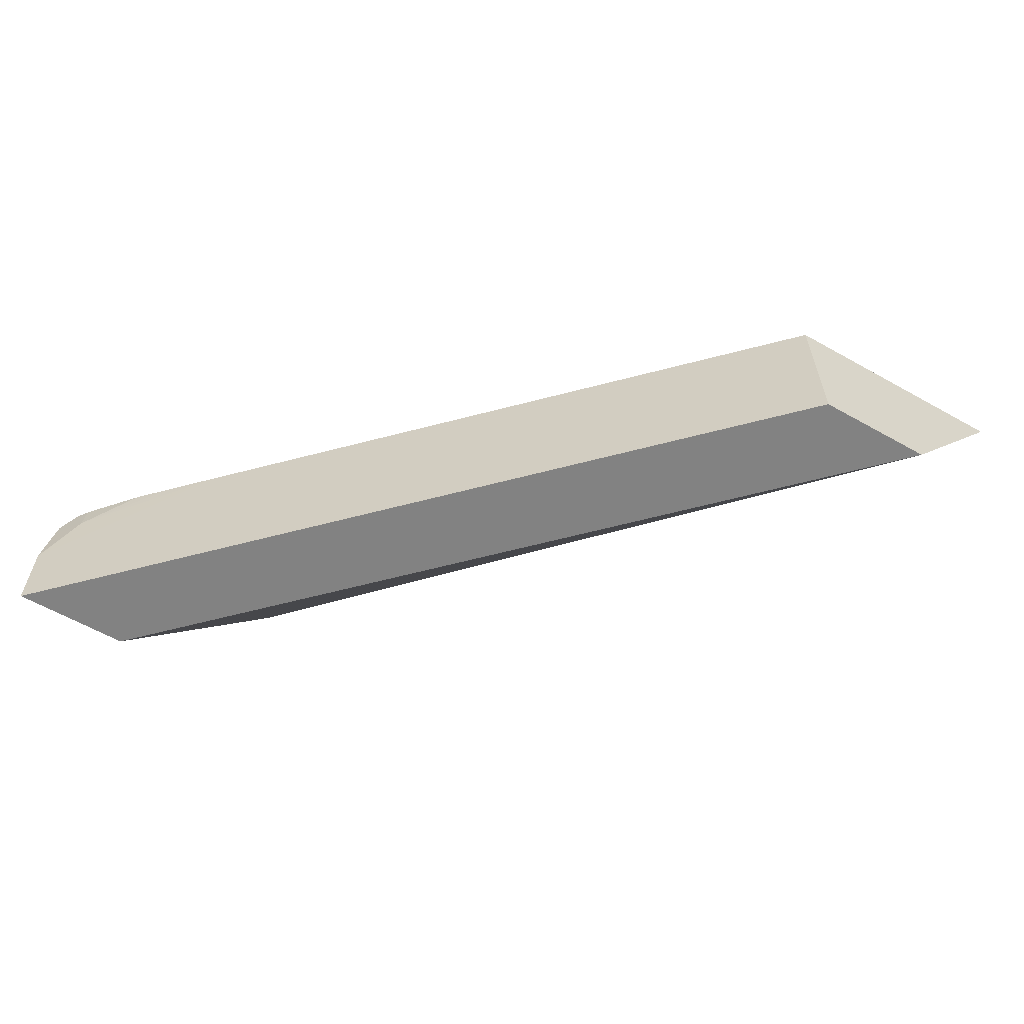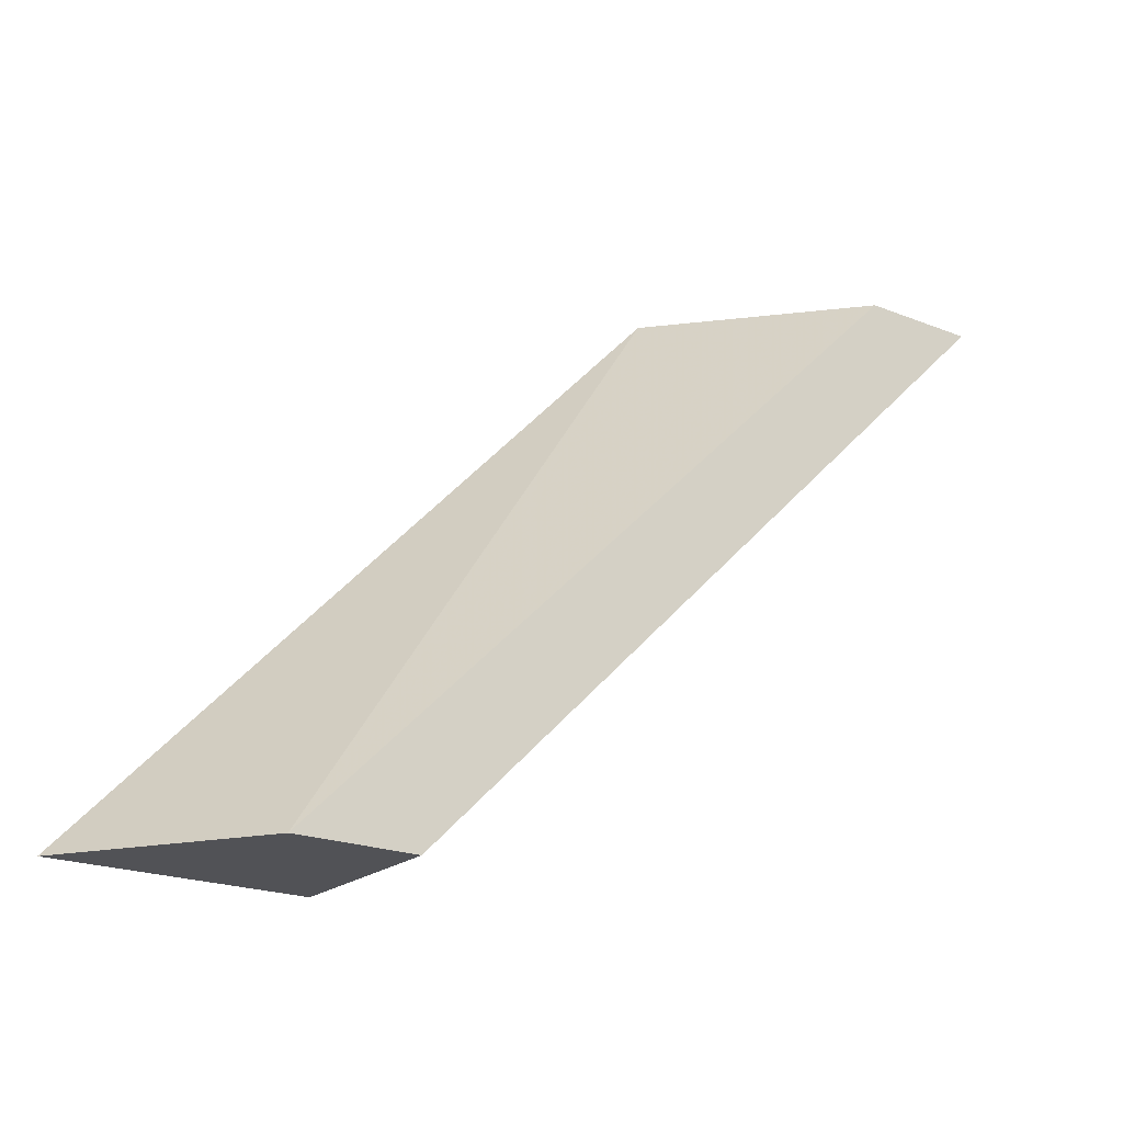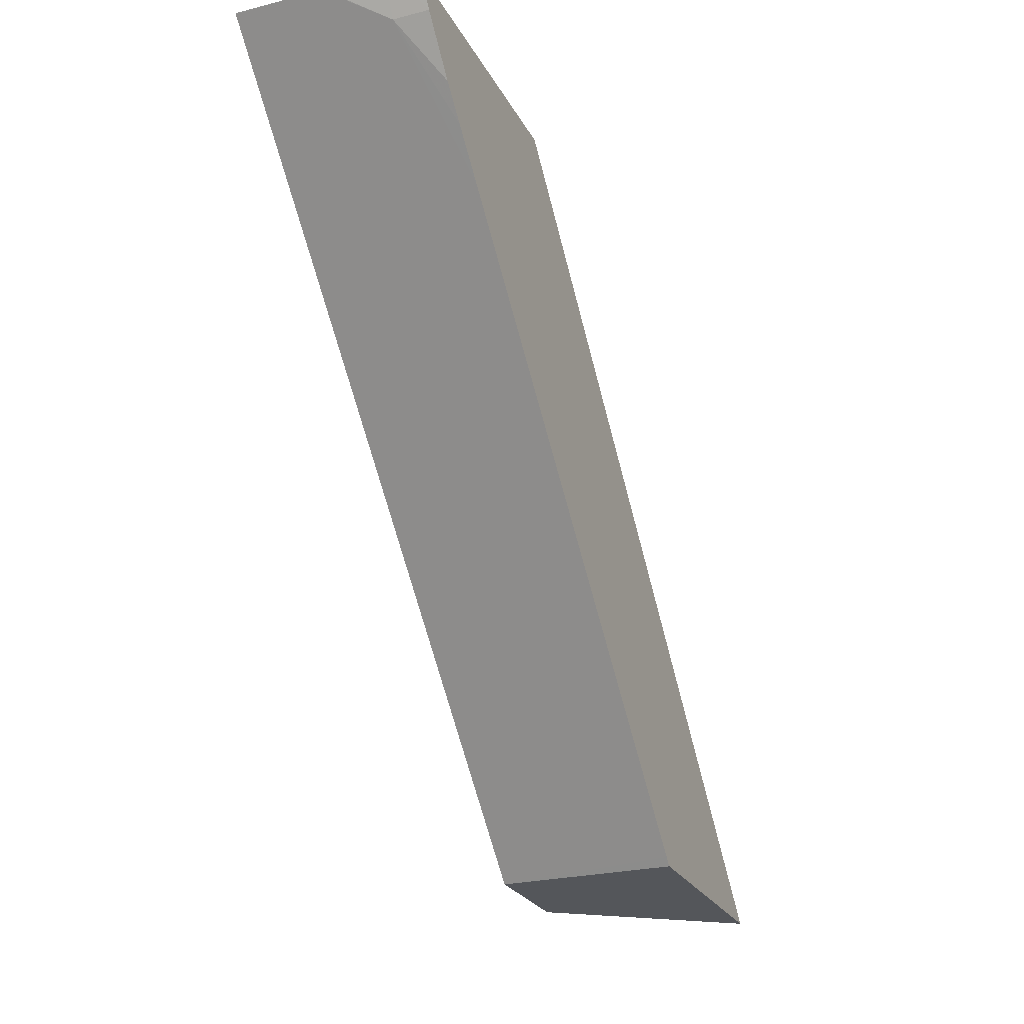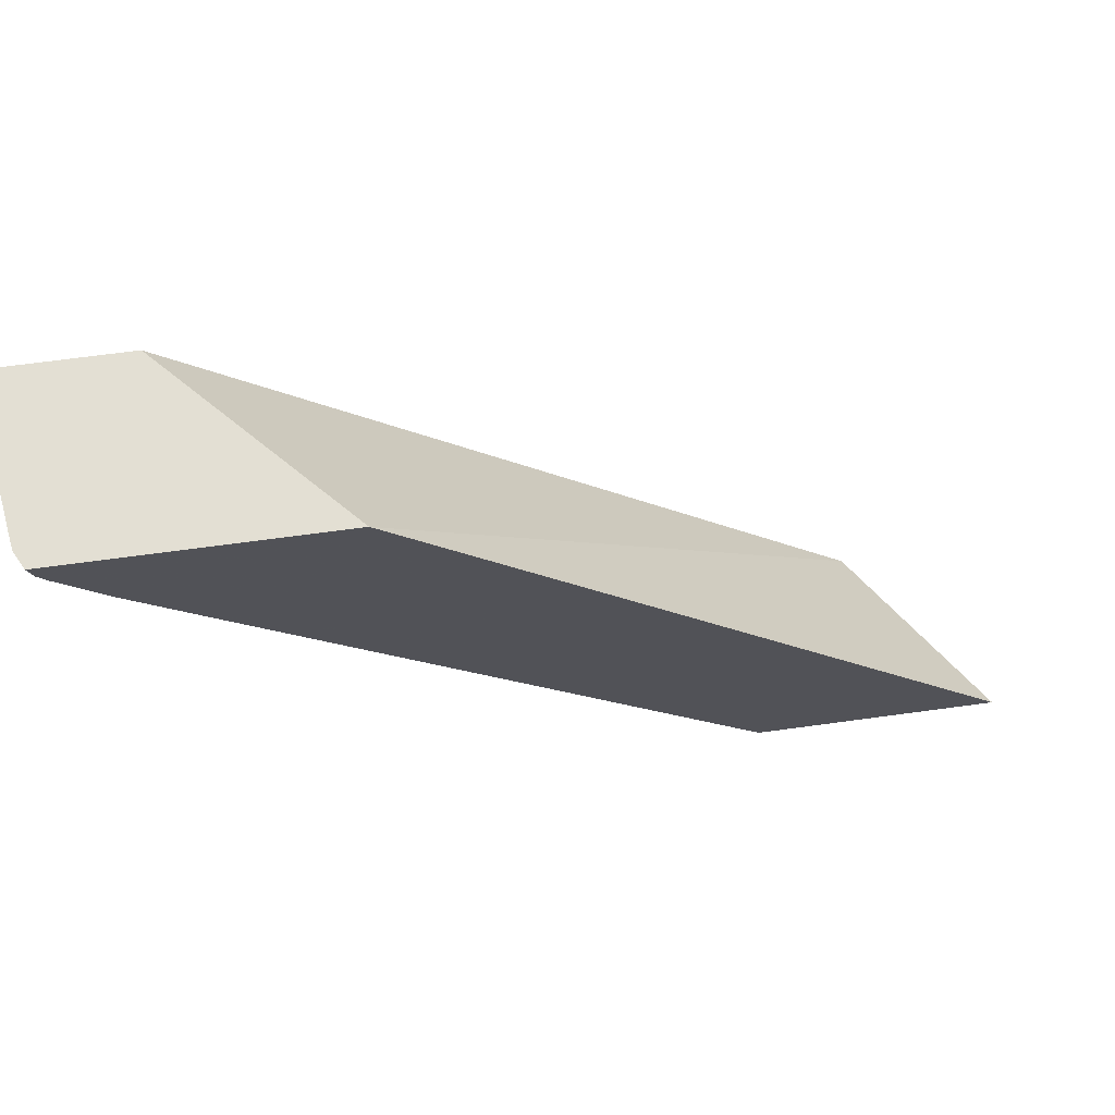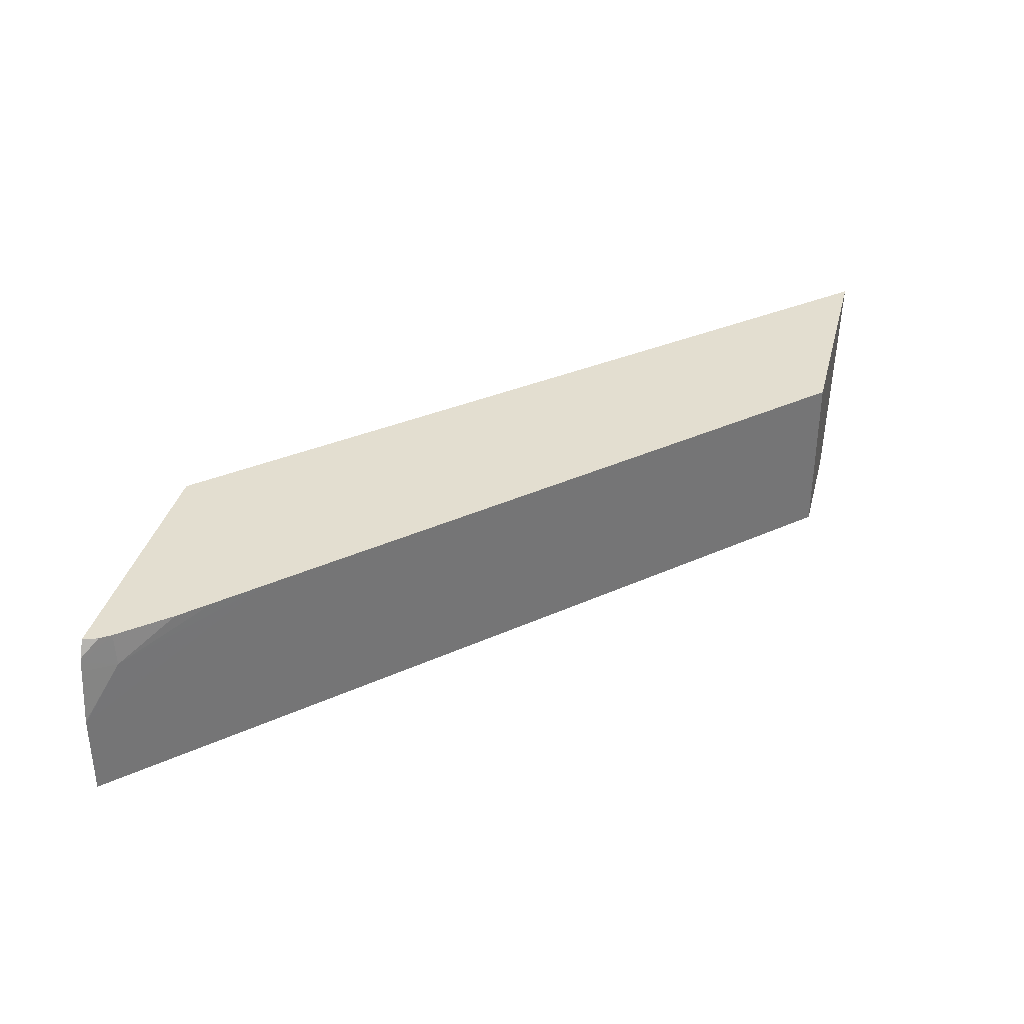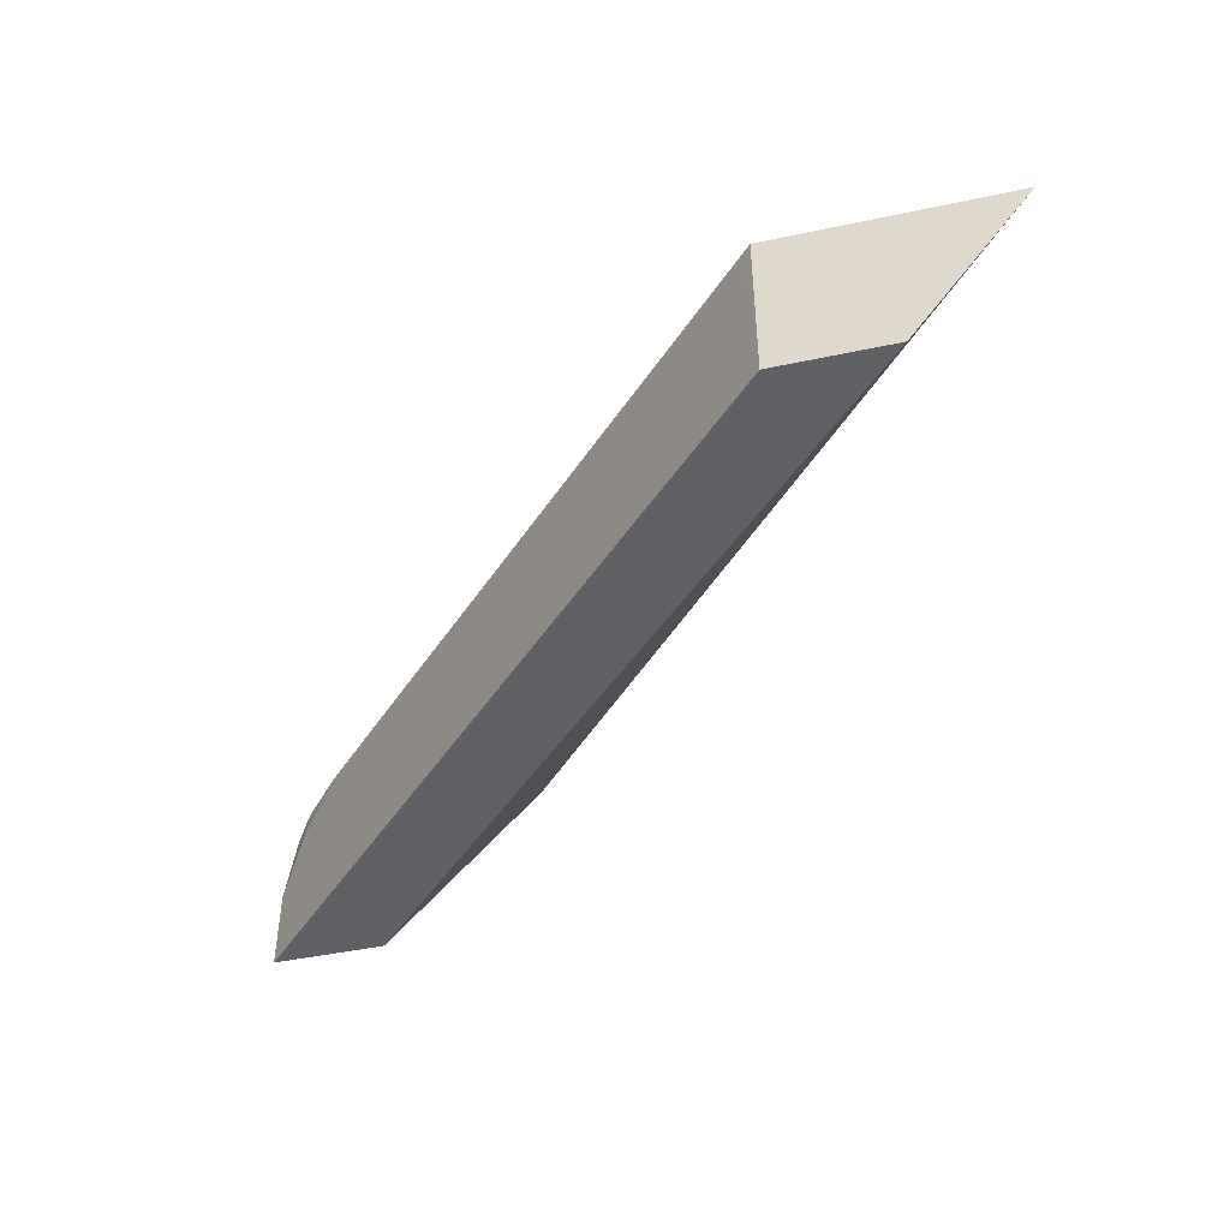
<metadata>
{"format":"obj","ext":"obj","renderer":"f3d","projection":"perspective","resolution":1024,"background":"white","views":[{"elev":-60.7,"azim":150.1,"up":"+Y"},{"elev":-21.2,"azim":-35.3,"up":"+Z"},{"elev":-25.2,"azim":112.2,"up":"+Z"},{"elev":67.1,"azim":172.2,"up":"+Z"},{"elev":35.7,"azim":104.1,"up":"+Y"},{"elev":-46.4,"azim":-166.4,"up":"+Y"}]}
</metadata>
<code>
v 0.1352 0.1414 0.06776
v 0.1479 0.1414 0.06776
v 0.1417 0.1322 0.06776
v 0.1662 0.1414 0.1007
v 0.1482 0.1414 0.06815
v 0.1479 0.1322 0.06776
v 0.1746 0.1322 0.1007
v 0.1798 0.1414 0.1007
v 0.1499 0.1322 0.06984
v 0.1569 0.1414 0.07678
v 0.1808 0.1322 0.1007
v 0.1803 0.1405 0.1007
v 0.1796 0.1414 0.09995
v 0.1557 0.1322 0.0756
v 0.1698 0.1414 0.08974
v 0.1808 0.1367 0.1007
v 0.1808 0.1322 0.1007
v 0.1803 0.1403 0.1007
v 0.1792 0.1414 0.09939
v 0.1802 0.1322 0.1001
v 0.1736 0.1414 0.09349
v 0.1779 0.1396 0.0978
v 0.1793 0.1396 0.09924
v 0.1808 0.1368 0.1007
v 0.1804 0.1397 0.1007
v 0.177 0.1414 0.09694
v 0.1756 0.1414 0.0955
f 1 2 6
f 1 6 3
f 1 3 4
f 1 4 8
f 1 8 13
f 1 13 19
f 1 19 26
f 1 26 27
f 1 27 21
f 1 21 15
f 1 15 10
f 1 10 5
f 1 5 2
f 2 5 6
f 3 6 9
f 3 9 14
f 3 14 20
f 3 20 17
f 3 17 11
f 3 11 7
f 3 7 4
f 4 7 11
f 4 11 16
f 4 16 24
f 4 24 25
f 4 25 18
f 4 18 12
f 4 12 8
f 5 9 6
f 5 10 14
f 5 14 9
f 8 12 13
f 10 15 16
f 10 16 14
f 11 17 16
f 12 18 13
f 13 18 19
f 14 16 20
f 15 21 16
f 16 21 22
f 16 22 23
f 16 23 24
f 16 17 20
f 18 25 23
f 18 23 19
f 19 23 26
f 21 27 23
f 21 23 22
f 23 25 24
f 23 27 26

</code>
